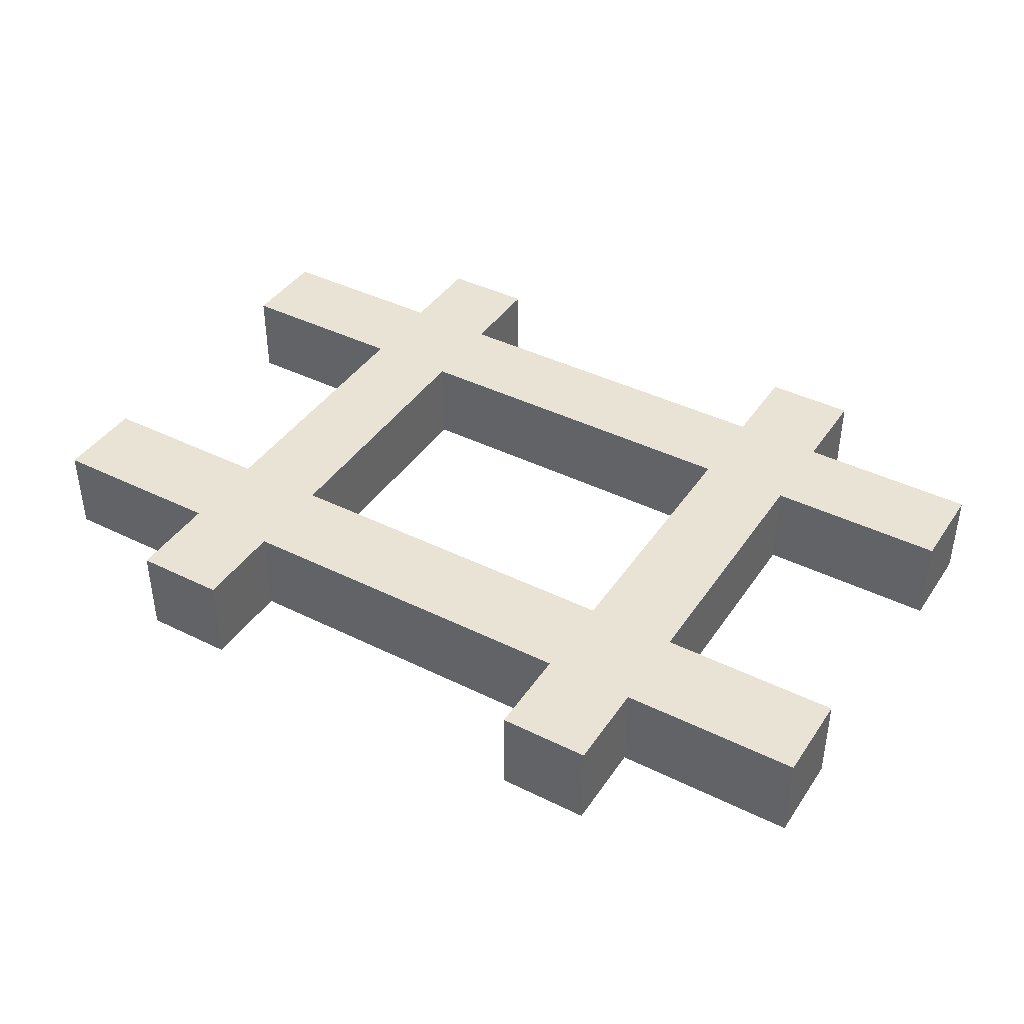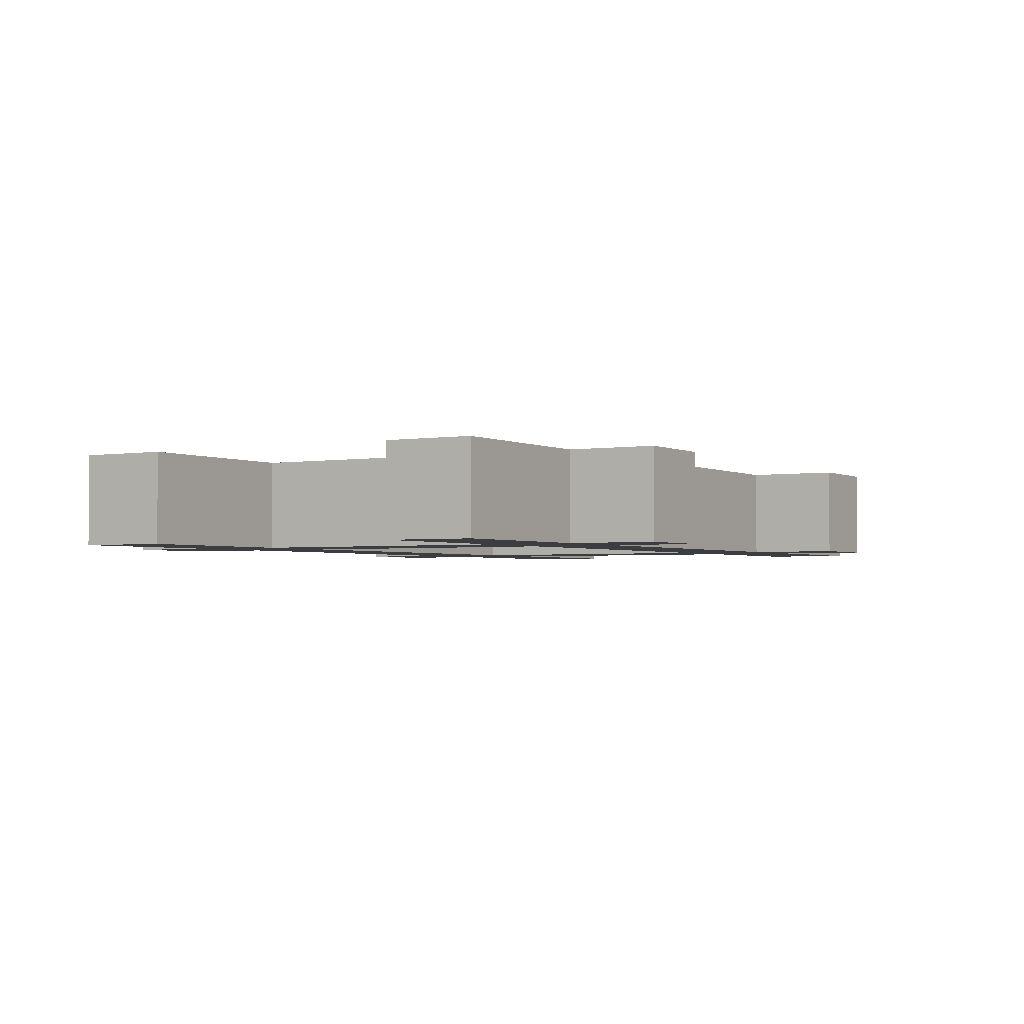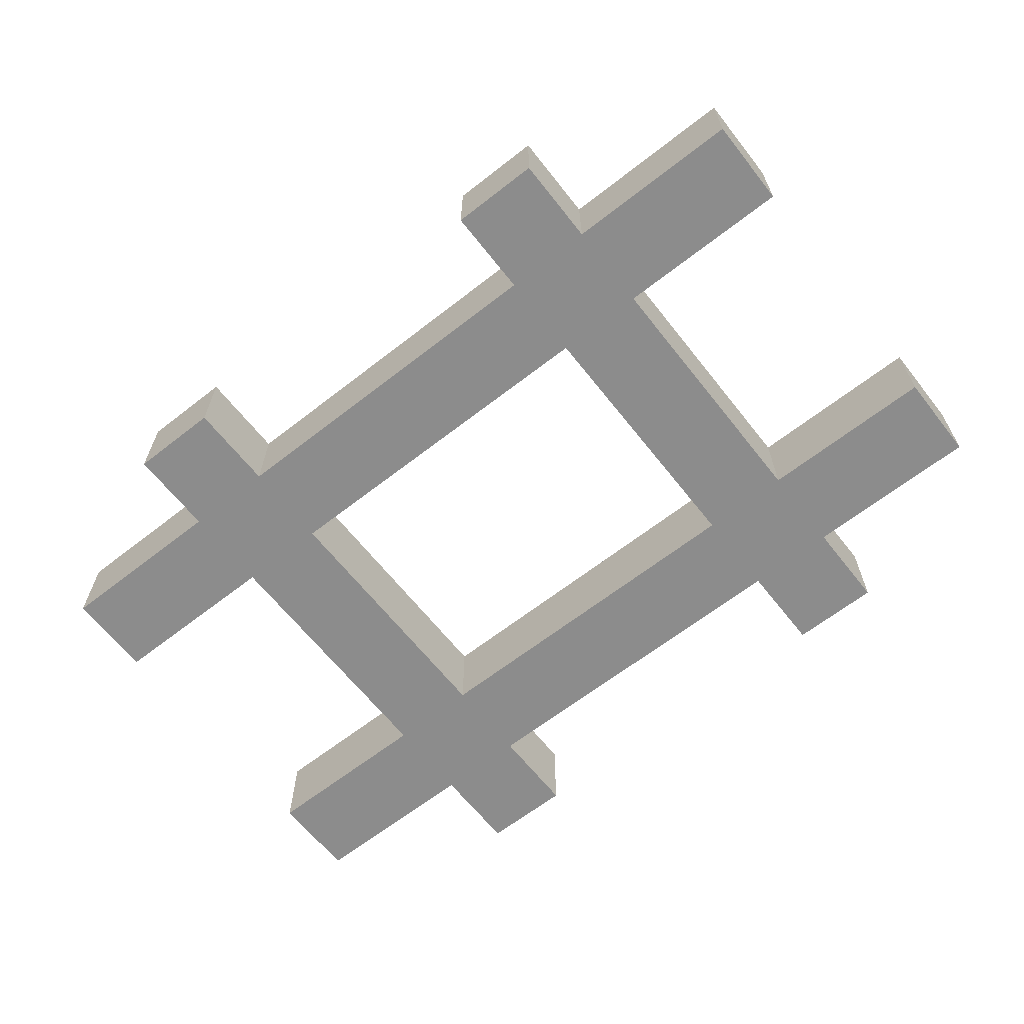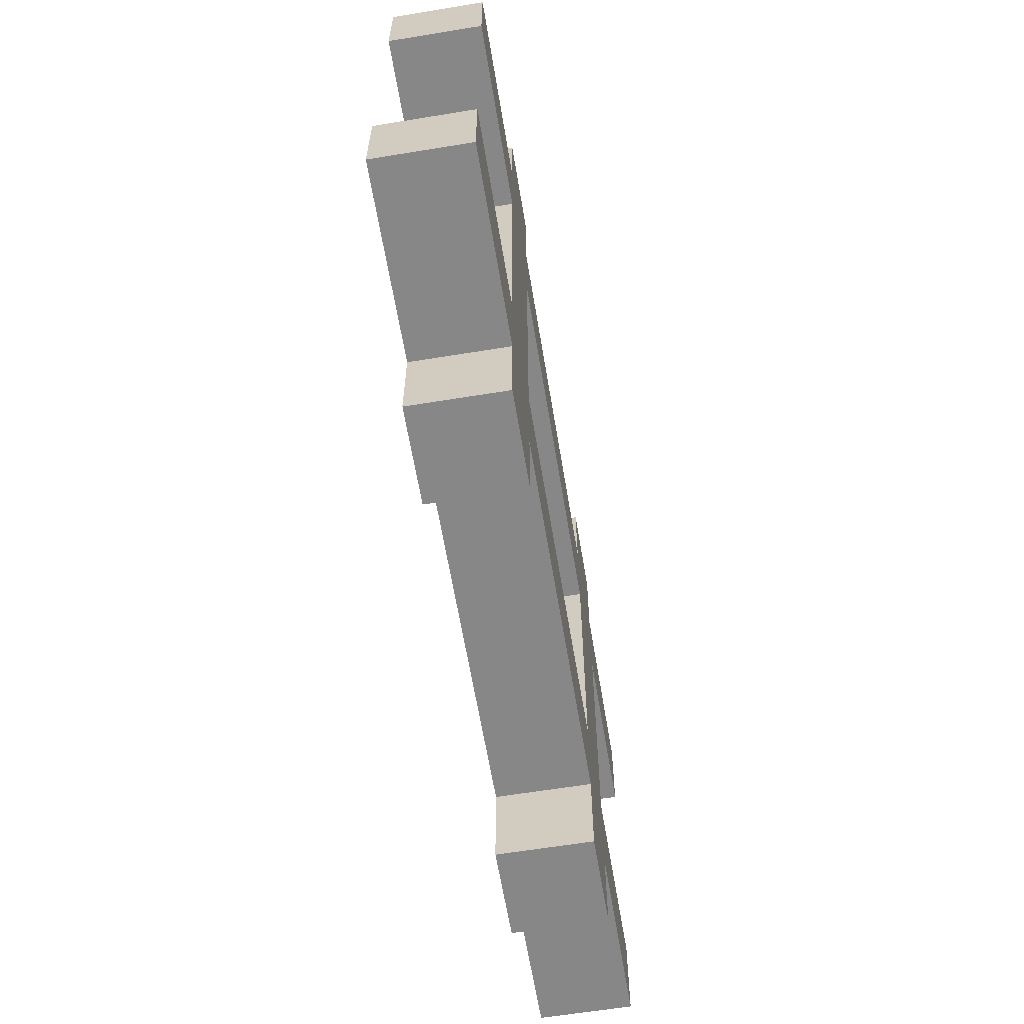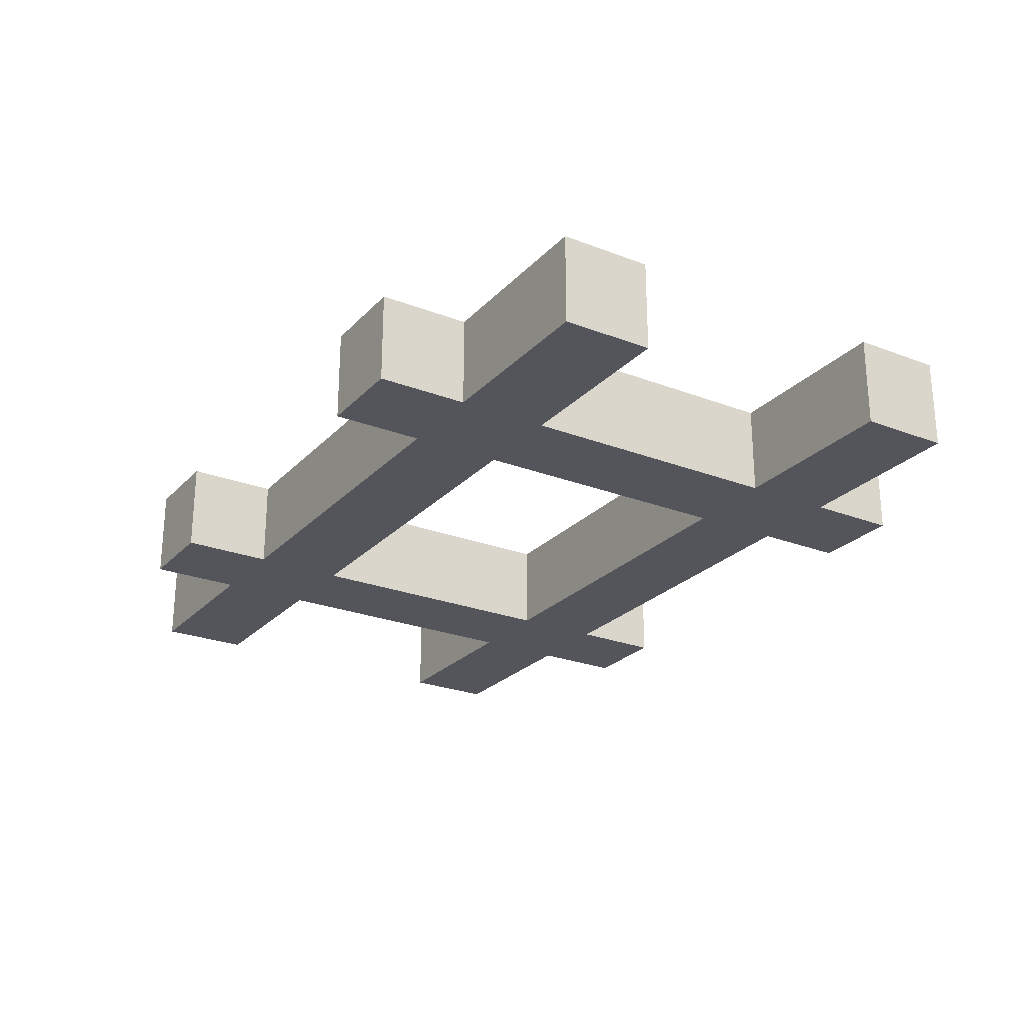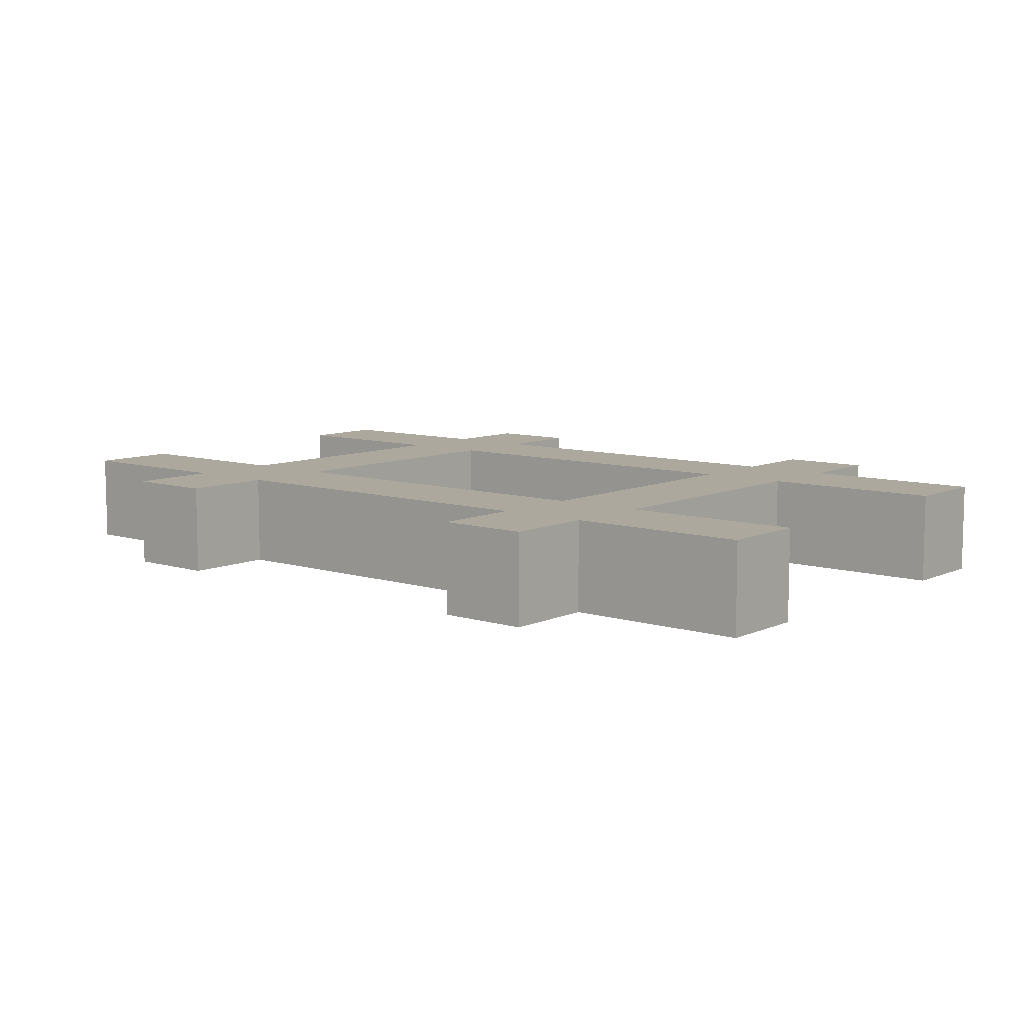
<metadata>
{"format":"obj","ext":"obj","renderer":"f3d","projection":"perspective","resolution":1024,"background":"white","views":[{"elev":41.1,"azim":-149.0,"up":"+Y"},{"elev":-2.5,"azim":120.7,"up":"+Y"},{"elev":-64.2,"azim":38.2,"up":"+Y"},{"elev":-62.6,"azim":-80.6,"up":"+Z"},{"elev":-24.9,"azim":57.9,"up":"+Y"},{"elev":8.7,"azim":-140.3,"up":"+Y"}]}
</metadata>
<code>
g Tracks
v -5 0 3
v -5 0 2
v -5 0 -1
v -5 0 -2
v -5 1 3
v -5 1 2
v -5 1 -1
v -5 1 -2
v -3 0 4
v -3 0 3
v -3 0 2
v -3 0 -1
v -3 0 -2
v -3 0 -3
v -3 1 4
v -3 1 3
v -3 1 2
v -3 1 -1
v -3 1 -2
v -3 1 -3
v 2 0 4
v 2 0 3
v 2 0 2
v 2 0 -1
v 2 0 -2
v 2 0 -3
v 2 1 4
v 2 1 3
v 2 1 2
v 2 1 -1
v 2 1 -2
v 2 1 -3
v -2 0 4
v -2 0 3
v -2 0 2
v -2 0 -1
v -2 0 -2
v -2 0 -3
v -2 1 4
v -2 1 3
v -2 1 2
v -2 1 -1
v -2 1 -2
v -2 1 -3
v 3 0 4
v 3 0 3
v 3 0 2
v 3 0 -1
v 3 0 -2
v 3 0 -3
v 3 1 4
v 3 1 3
v 3 1 2
v 3 1 -1
v 3 1 -2
v 3 1 -3
v 5 0 3
v 5 0 2
v 5 0 -1
v 5 0 -2
v 5 1 3
v 5 1 2
v 5 1 -1
v 5 1 -2
v -3 0 4
v -3 1 4
v -2 0 4
v -2 1 4
v 2 0 4
v 2 1 4
v 3 0 4
v 3 1 4
v -5 0 3
v -5 1 3
v -3 0 3
v -3 1 3
v -2 0 3
v -2 1 3
v 2 0 3
v 2 1 3
v 3 0 3
v 3 1 3
v 5 0 3
v 5 1 3
v -5 0 -1
v -5 1 -1
v -3 0 -1
v -3 1 -1
v -2 0 -1
v -2 1 -1
v 2 0 -1
v 2 1 -1
v 3 0 -1
v 3 1 -1
v 5 0 -1
v 5 1 -1
v -5 0 2
v -5 1 2
v -3 0 2
v -3 1 2
v -2 0 2
v -2 1 2
v 2 0 2
v 2 1 2
v 3 0 2
v 3 1 2
v 5 0 2
v 5 1 2
v -5 0 -2
v -5 1 -2
v -3 0 -2
v -3 1 -2
v -2 0 -2
v -2 1 -2
v 2 0 -2
v 2 1 -2
v 3 0 -2
v 3 1 -2
v 5 0 -2
v 5 1 -2
v -3 0 -3
v -3 1 -3
v -2 0 -3
v -2 1 -3
v 2 0 -3
v 2 1 -3
v 3 0 -3
v 3 1 -3
v -3 0 4
v -2 0 4
v 2 0 4
v 3 0 4
v -5 0 3
v -3 0 3
v -2 0 3
v 2 0 3
v 3 0 3
v 5 0 3
v -5 0 2
v -3 0 2
v -2 0 2
v 2 0 2
v 3 0 2
v 5 0 2
v -5 0 -1
v -3 0 -1
v -2 0 -1
v 2 0 -1
v 3 0 -1
v 5 0 -1
v -5 0 -2
v -3 0 -2
v -2 0 -2
v 2 0 -2
v 3 0 -2
v 5 0 -2
v -3 0 -3
v -2 0 -3
v 2 0 -3
v 3 0 -3
v -3 1 4
v -2 1 4
v 2 1 4
v 3 1 4
v -5 1 3
v -3 1 3
v -2 1 3
v 2 1 3
v 3 1 3
v 5 1 3
v -5 1 2
v -3 1 2
v -2 1 2
v 2 1 2
v 3 1 2
v 5 1 2
v -5 1 -1
v -3 1 -1
v -2 1 -1
v 2 1 -1
v 3 1 -1
v 5 1 -1
v -5 1 -2
v -3 1 -2
v -2 1 -2
v 2 1 -2
v 3 1 -2
v 5 1 -2
v -3 1 -3
v -2 1 -3
v 2 1 -3
v 3 1 -3
f 5 2 1
f 6 2 5
f 7 4 3
f 8 4 7
f 15 10 9
f 16 10 15
f 17 12 11
f 18 12 17
f 19 14 13
f 20 14 19
f 27 22 21
f 28 22 27
f 29 24 23
f 30 24 29
f 31 26 25
f 32 26 31
f 33 34 39
f 39 34 40
f 35 36 41
f 41 36 42
f 37 38 43
f 43 38 44
f 45 46 51
f 51 46 52
f 47 48 53
f 53 48 54
f 49 50 55
f 55 50 56
f 57 58 61
f 61 58 62
f 59 60 63
f 63 60 64
f 67 66 65
f 68 66 67
f 71 70 69
f 72 70 71
f 75 74 73
f 76 74 75
f 79 78 77
f 80 78 79
f 83 82 81
f 84 82 83
f 87 86 85
f 88 86 87
f 91 90 89
f 92 90 91
f 95 94 93
f 96 94 95
f 97 98 99
f 99 98 100
f 101 102 103
f 103 102 104
f 105 106 107
f 107 106 108
f 109 110 111
f 111 110 112
f 113 114 115
f 115 114 116
f 117 118 119
f 119 118 120
f 121 122 123
f 123 122 124
f 125 126 127
f 127 126 128
f 134 130 129
f 135 130 134
f 136 132 131
f 137 132 136
f 139 135 134
f 139 138 137
f 139 137 136
f 139 136 135
f 139 134 133
f 140 138 139
f 141 138 140
f 142 138 141
f 143 138 142
f 144 138 143
f 146 141 140
f 147 141 146
f 148 143 142
f 149 143 148
f 151 147 146
f 151 150 149
f 151 149 148
f 151 148 147
f 151 146 145
f 152 150 151
f 153 150 152
f 154 150 153
f 155 150 154
f 156 150 155
f 157 153 152
f 158 153 157
f 159 155 154
f 160 155 159
f 161 162 166
f 166 162 167
f 163 164 168
f 168 164 169
f 166 167 171
f 169 170 171
f 168 169 171
f 167 168 171
f 165 166 171
f 171 170 172
f 172 170 173
f 173 170 174
f 174 170 175
f 175 170 176
f 172 173 178
f 178 173 179
f 174 175 180
f 180 175 181
f 178 179 183
f 181 182 183
f 180 181 183
f 179 180 183
f 177 178 183
f 183 182 184
f 184 182 185
f 185 182 186
f 186 182 187
f 187 182 188
f 184 185 189
f 189 185 190
f 186 187 191
f 191 187 192

</code>
